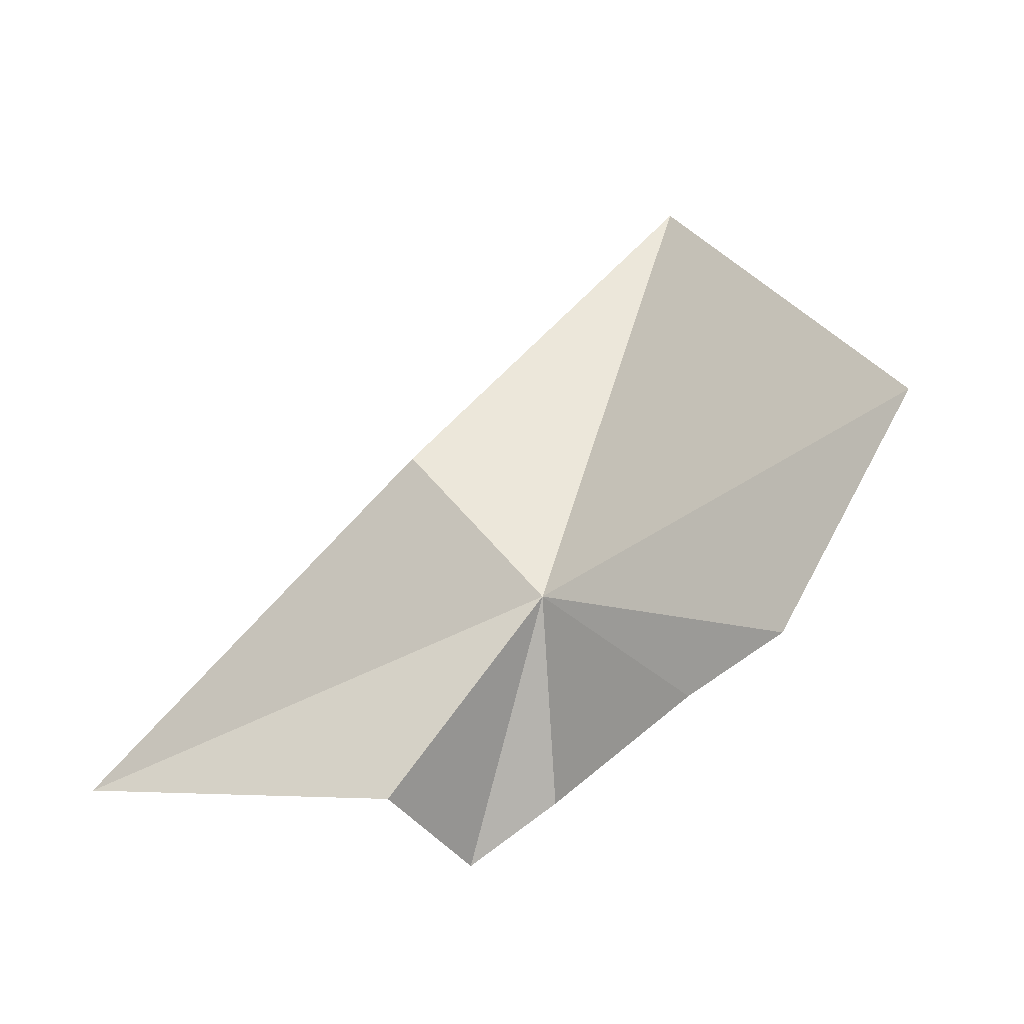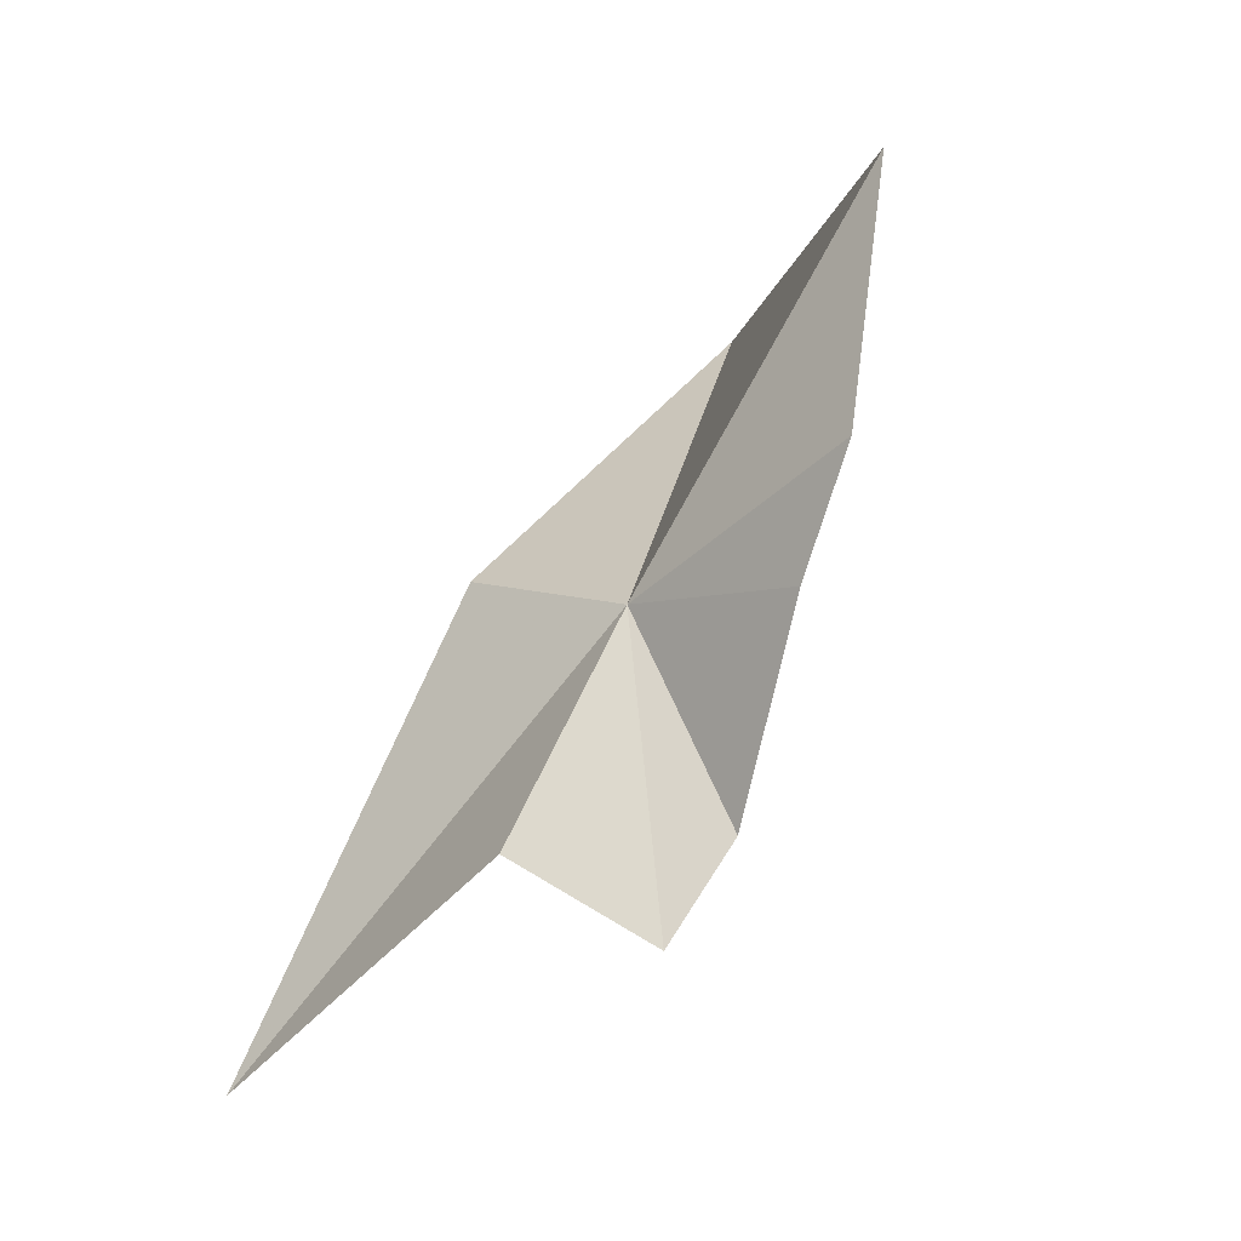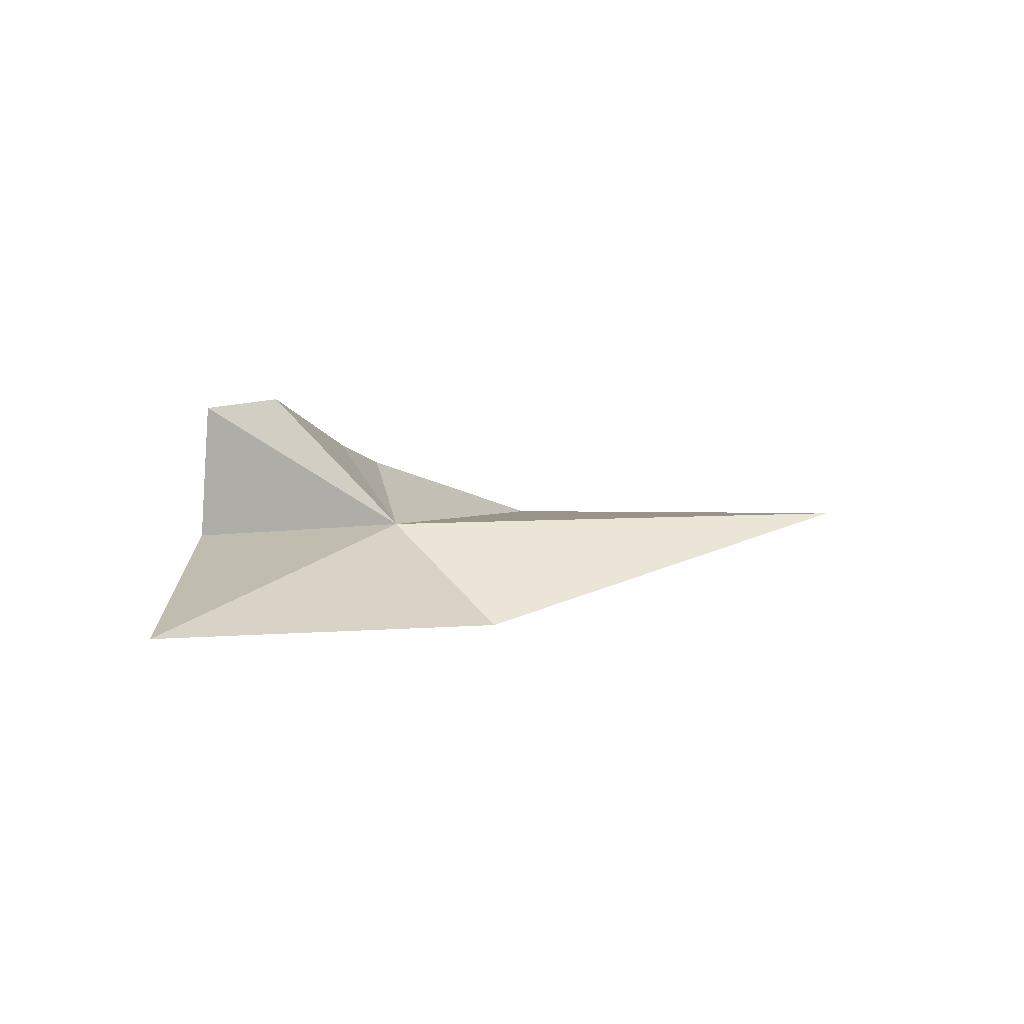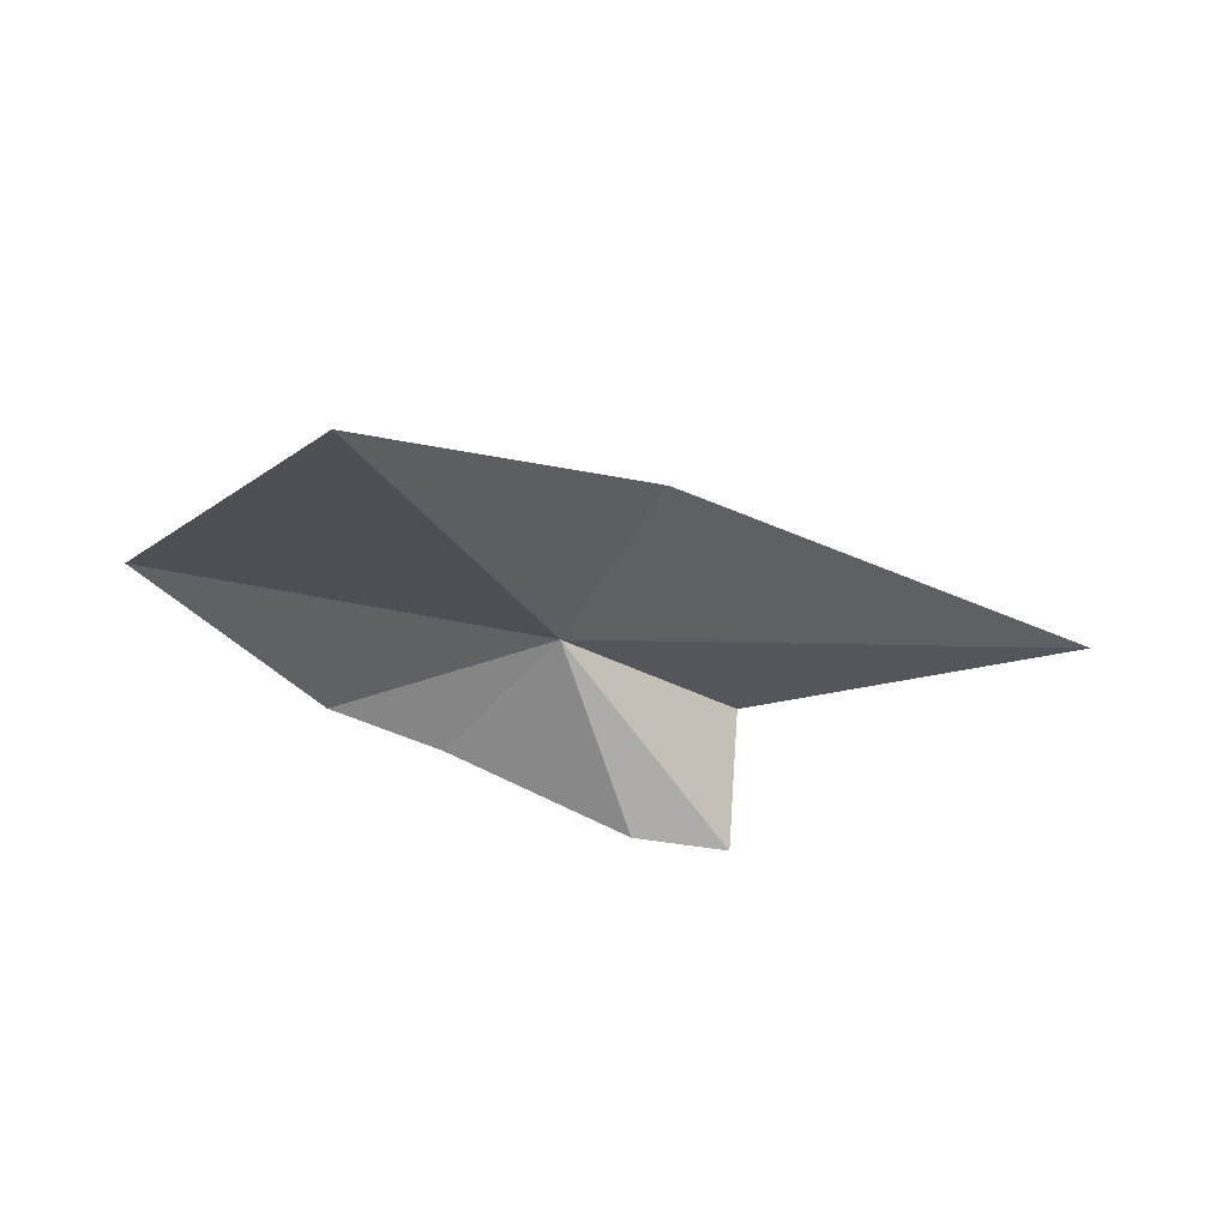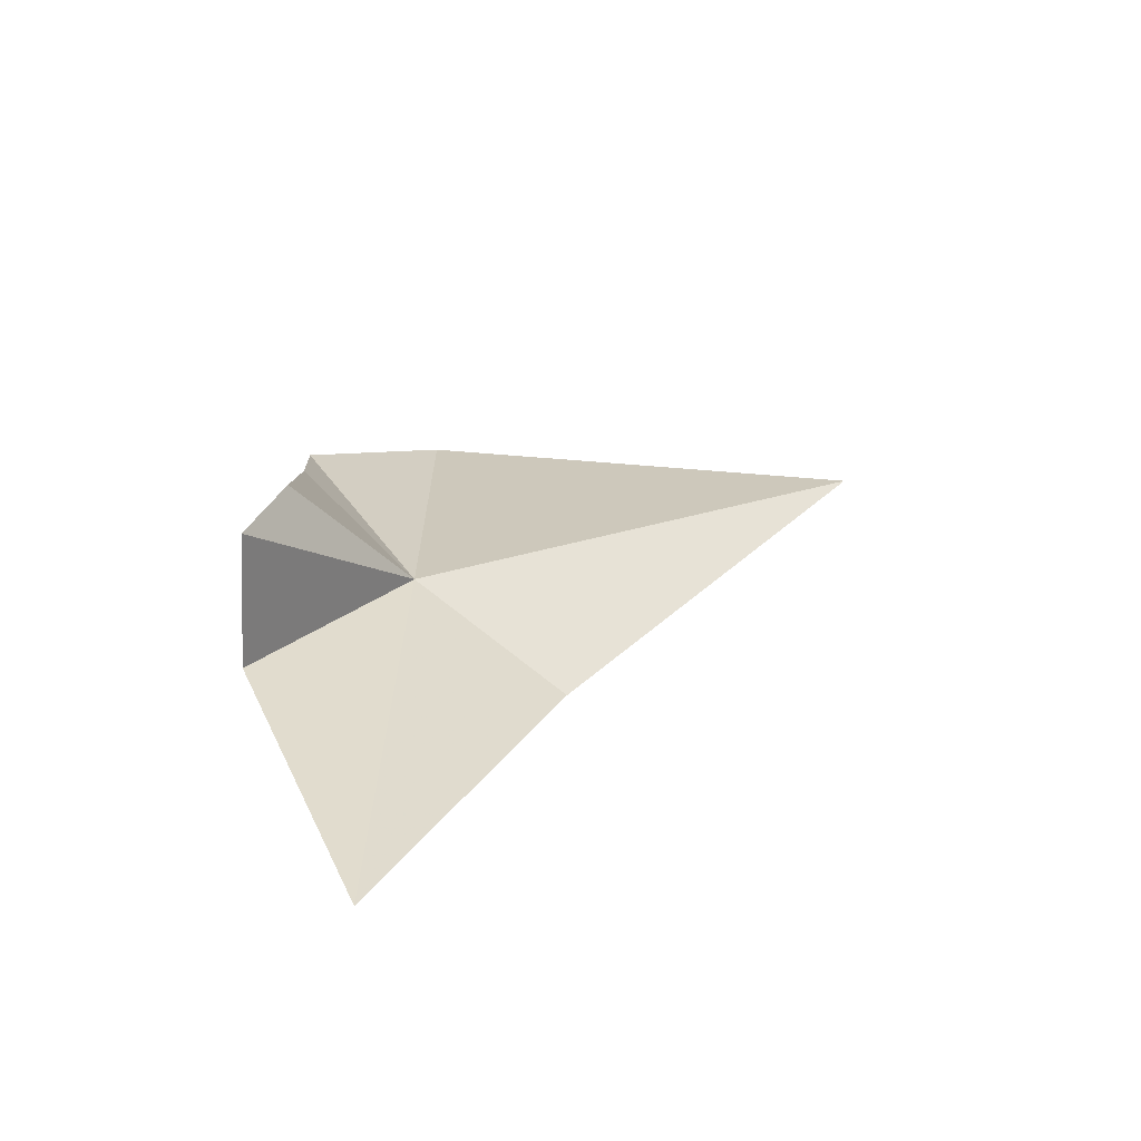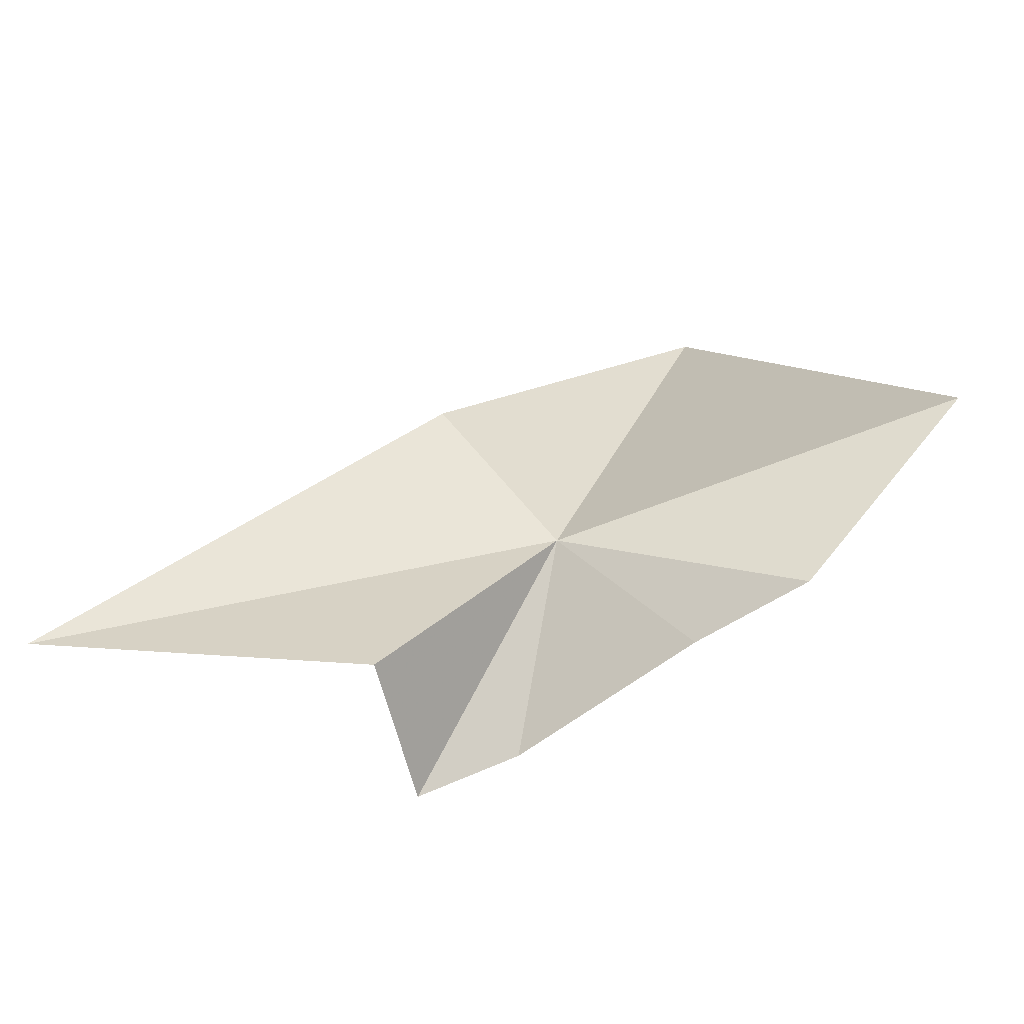
<metadata>
{"format":"obj","ext":"obj","renderer":"f3d","projection":"perspective","resolution":1024,"background":"white","views":[{"elev":-43.4,"azim":-150.3,"up":"+Y"},{"elev":-74.2,"azim":-125.3,"up":"+Y"},{"elev":9.0,"azim":106.5,"up":"+Z"},{"elev":70.5,"azim":2.4,"up":"+Y"},{"elev":29.0,"azim":84.2,"up":"+Z"},{"elev":-66.5,"azim":-167.3,"up":"+Y"}]}
</metadata>
<code>
v 36.71 -3.75 18.82
v 60.5 -7.157 17.06
v 44.82 -11.99 19.08
v 41.18 3.456 14.32
v 17.71 -1.799 16.77
v 29.14 19.67 19.35
v 26.1 -8.862 20.82
v 31.45 -9.045 22.54
v 44.62 -11.54 26.01
v 40.14 -9.521 26.11
f 1 3 2
f 1 2 4
f 1 6 5
f 1 7 8
f 1 10 9
f 1 9 3
f 1 4 6
f 1 5 7
f 1 8 10

</code>
